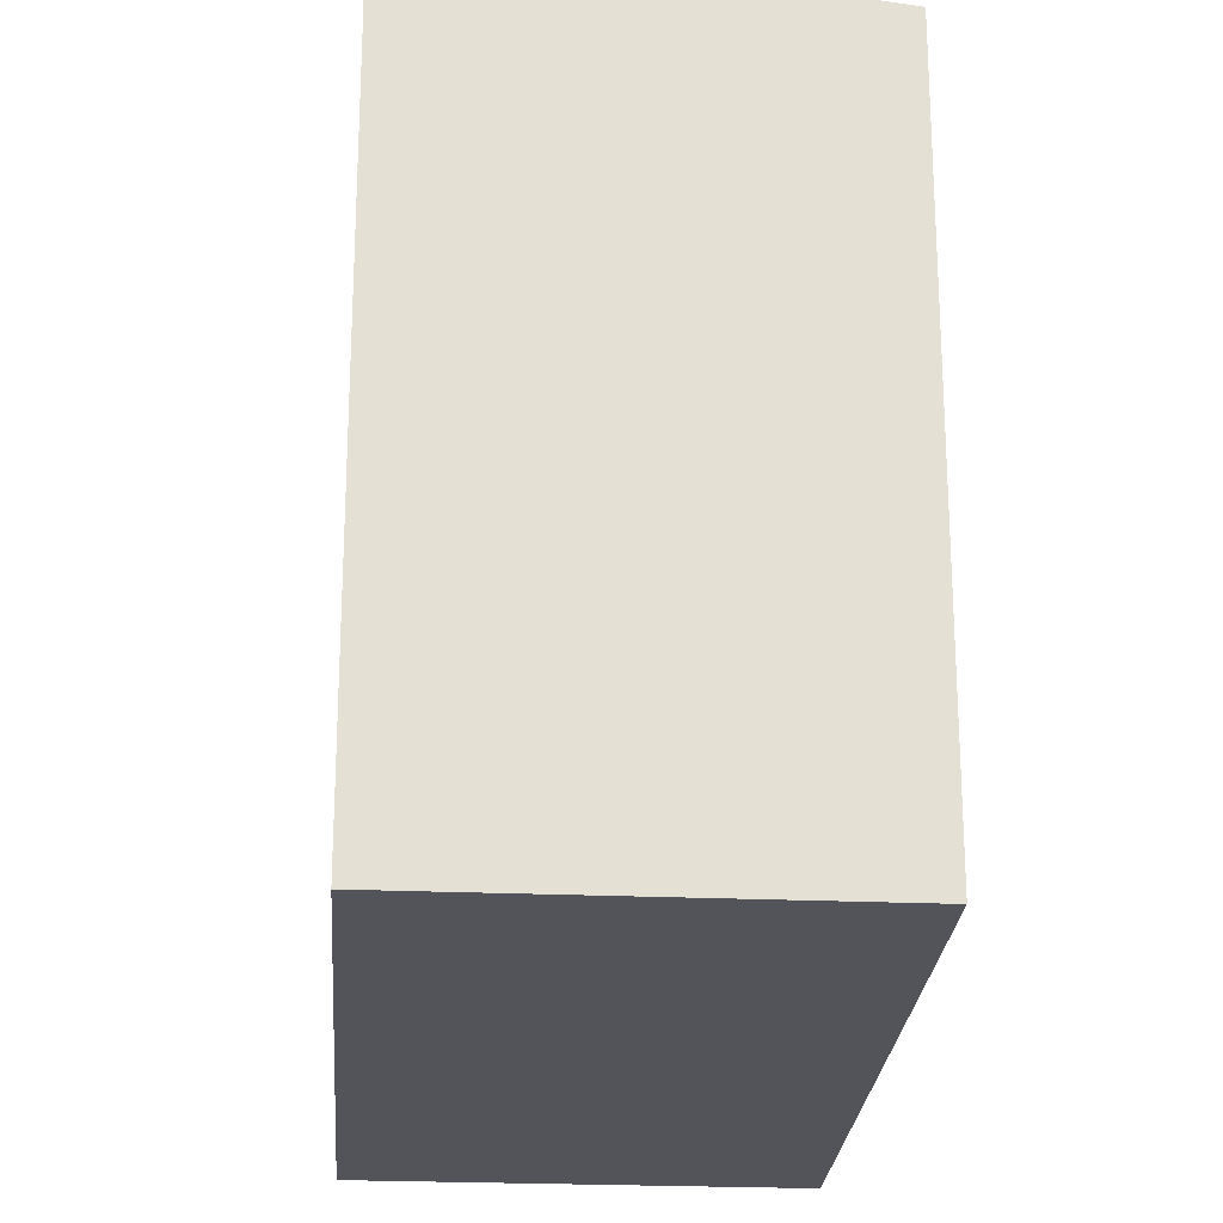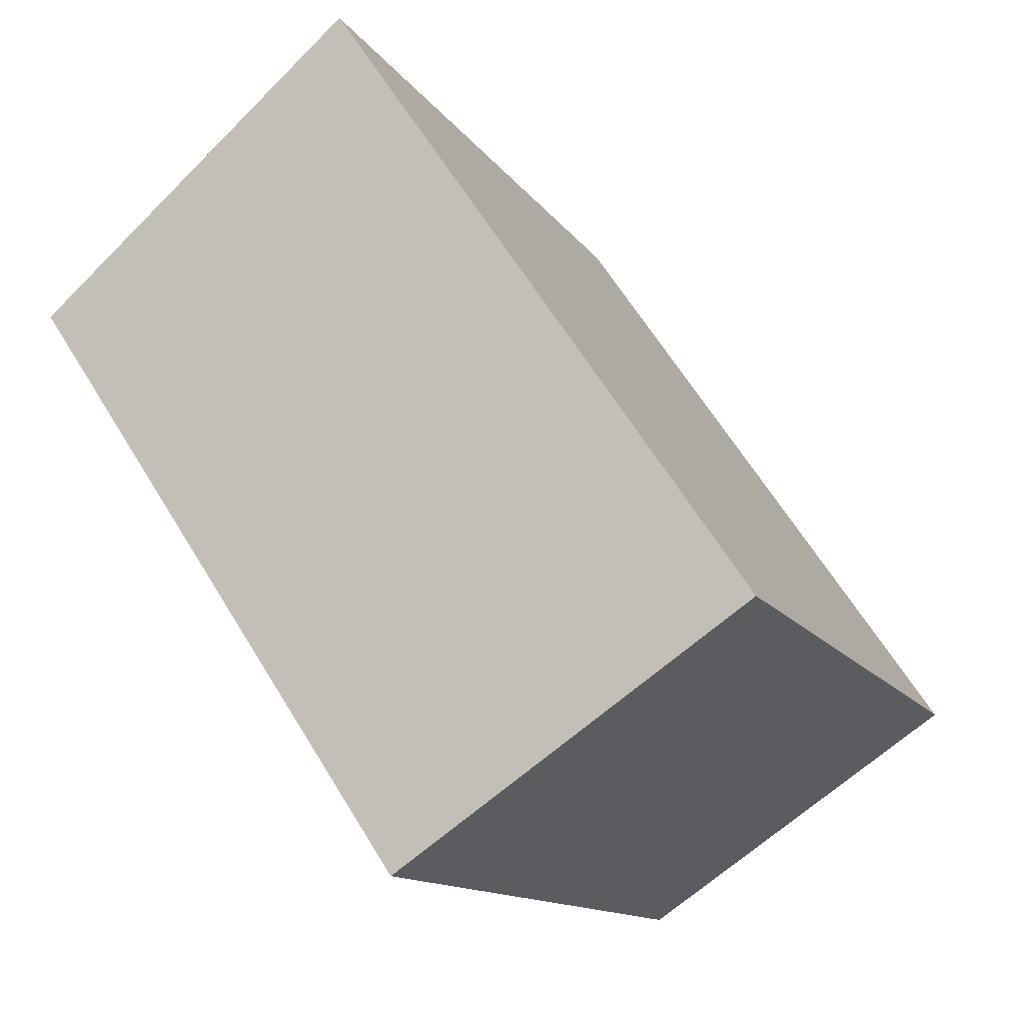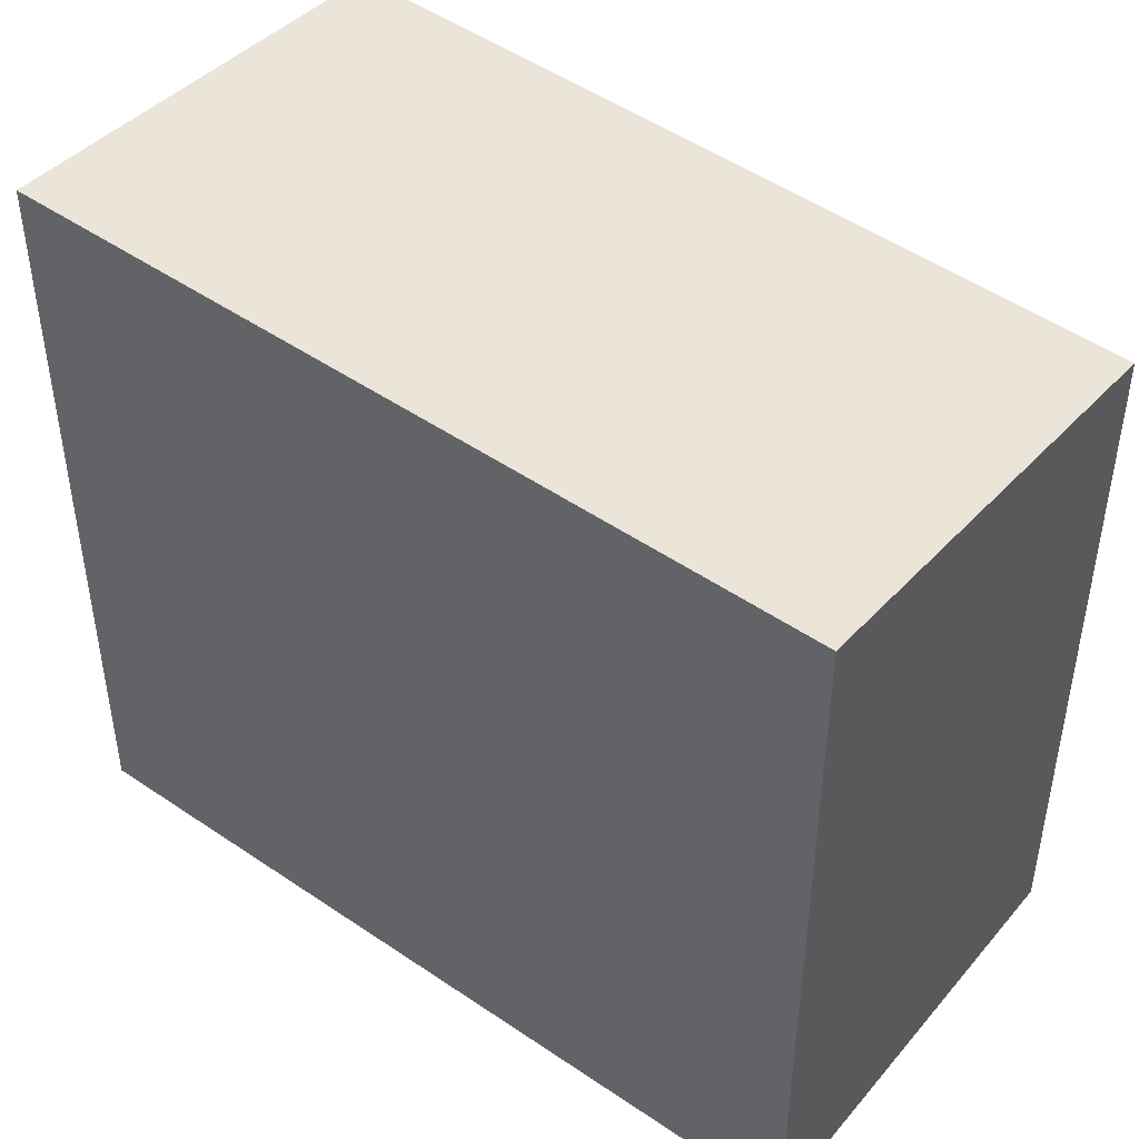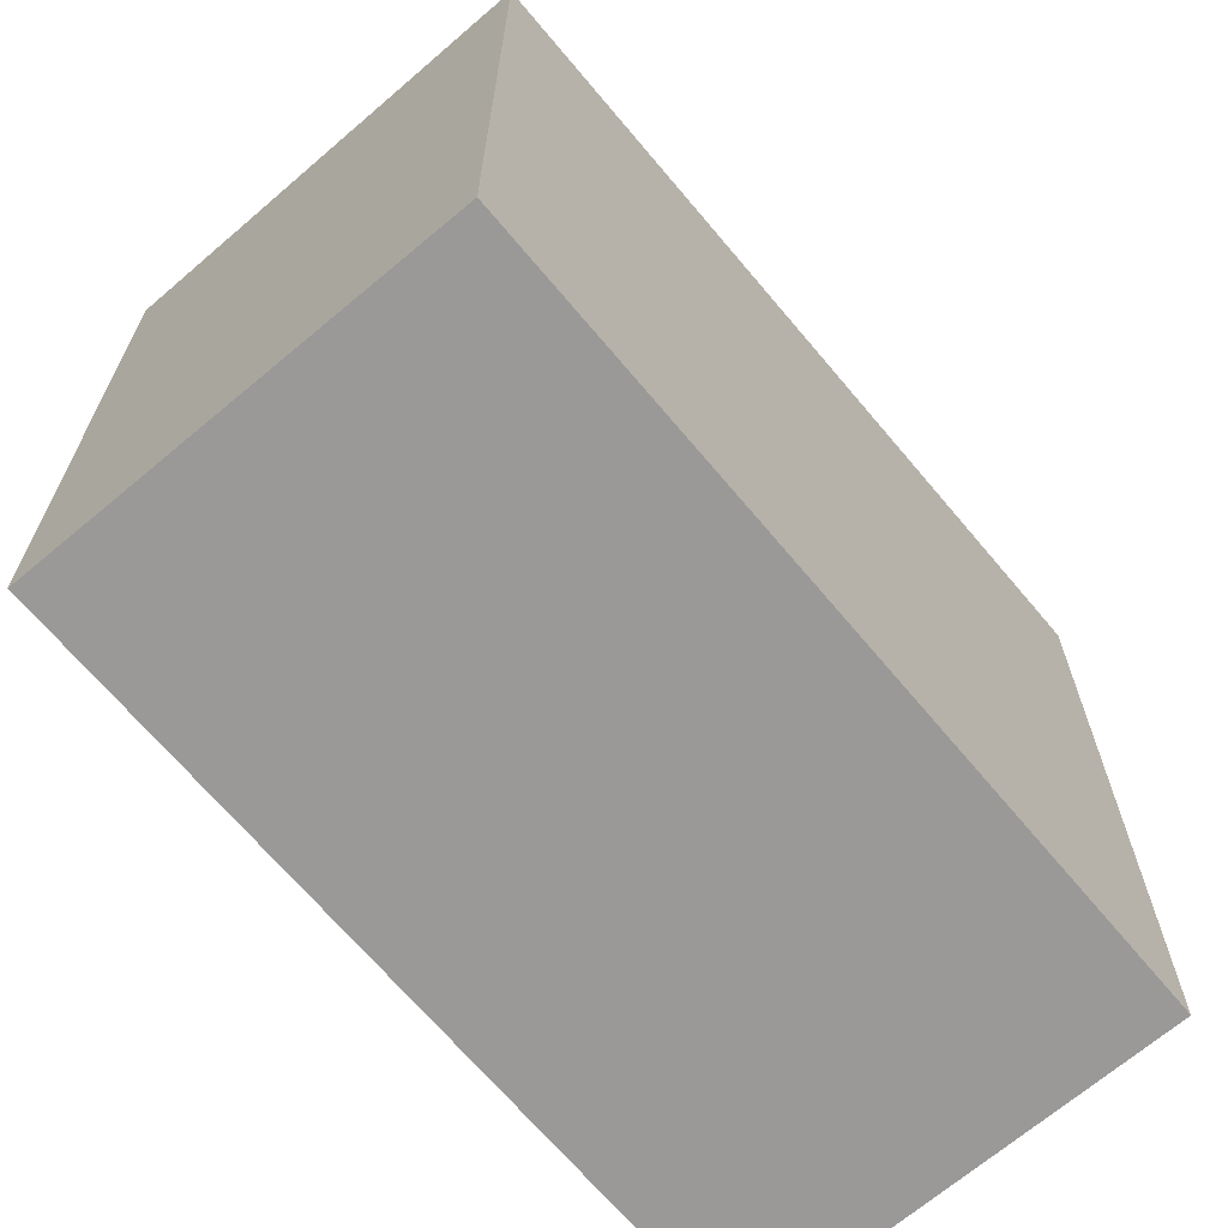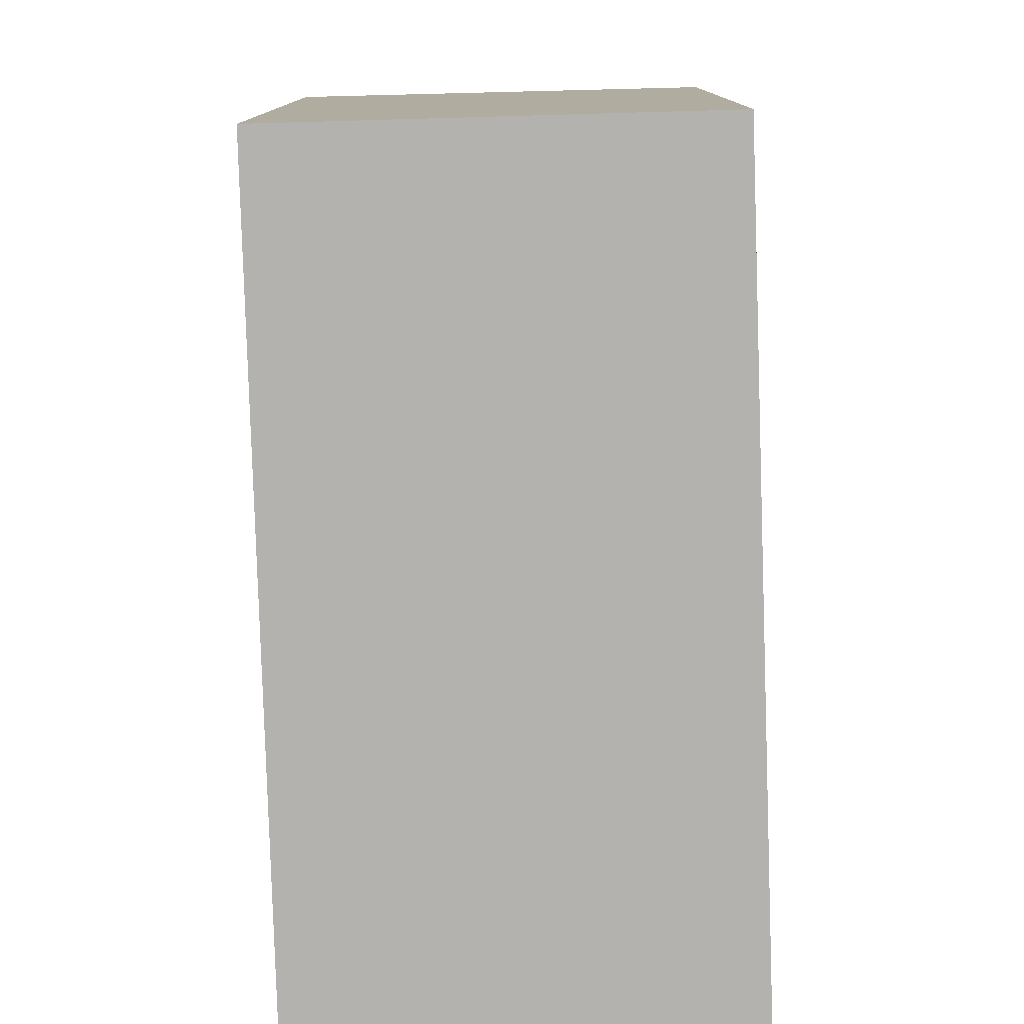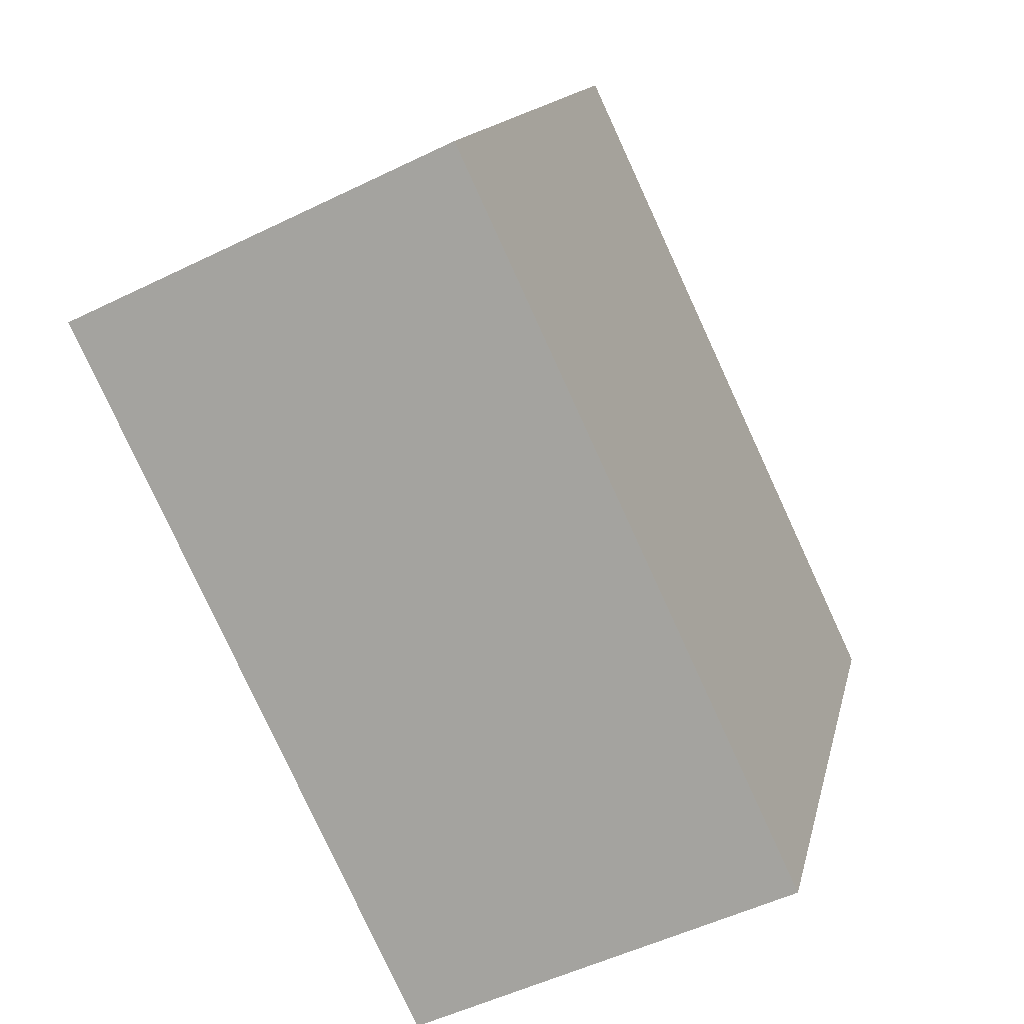
<metadata>
{"format":"obj","ext":"obj","renderer":"f3d","projection":"perspective","resolution":1024,"background":"white","views":[{"elev":-23.7,"azim":150.6,"up":"+Y"},{"elev":63.1,"azim":-31.3,"up":"+Z"},{"elev":48.6,"azim":102.2,"up":"+Y"},{"elev":-69.1,"azim":14.8,"up":"+Y"},{"elev":-79.7,"azim":156.4,"up":"+Y"},{"elev":14.1,"azim":11.8,"up":"+Z"}]}
</metadata>
<code>
v  0 7.077 4.333e-16
v  3.828 7.138 -6.929
v  3.425 7.085 -7.119
v  7.233 7.582 -5.325
v  3.866 7.582 1.822
v  7.233 3.261e-16 -5.325
v  3.425 4.359e-16 -7.119
v  3.828 4.243e-16 -6.929
v  0 0 0
v  3.866 -1.116e-16 1.822
g defaultobject
f 1 2 3
f 2 1 4
f 4 1 5
f 6 2 4
f 2 6 3
f 3 6 7
f 7 6 8
f 7 1 3
f 1 7 9
f 1 10 5
f 10 1 9
f 10 4 5
f 4 10 6
f 8 9 7
f 9 8 6
f 9 6 10

</code>
